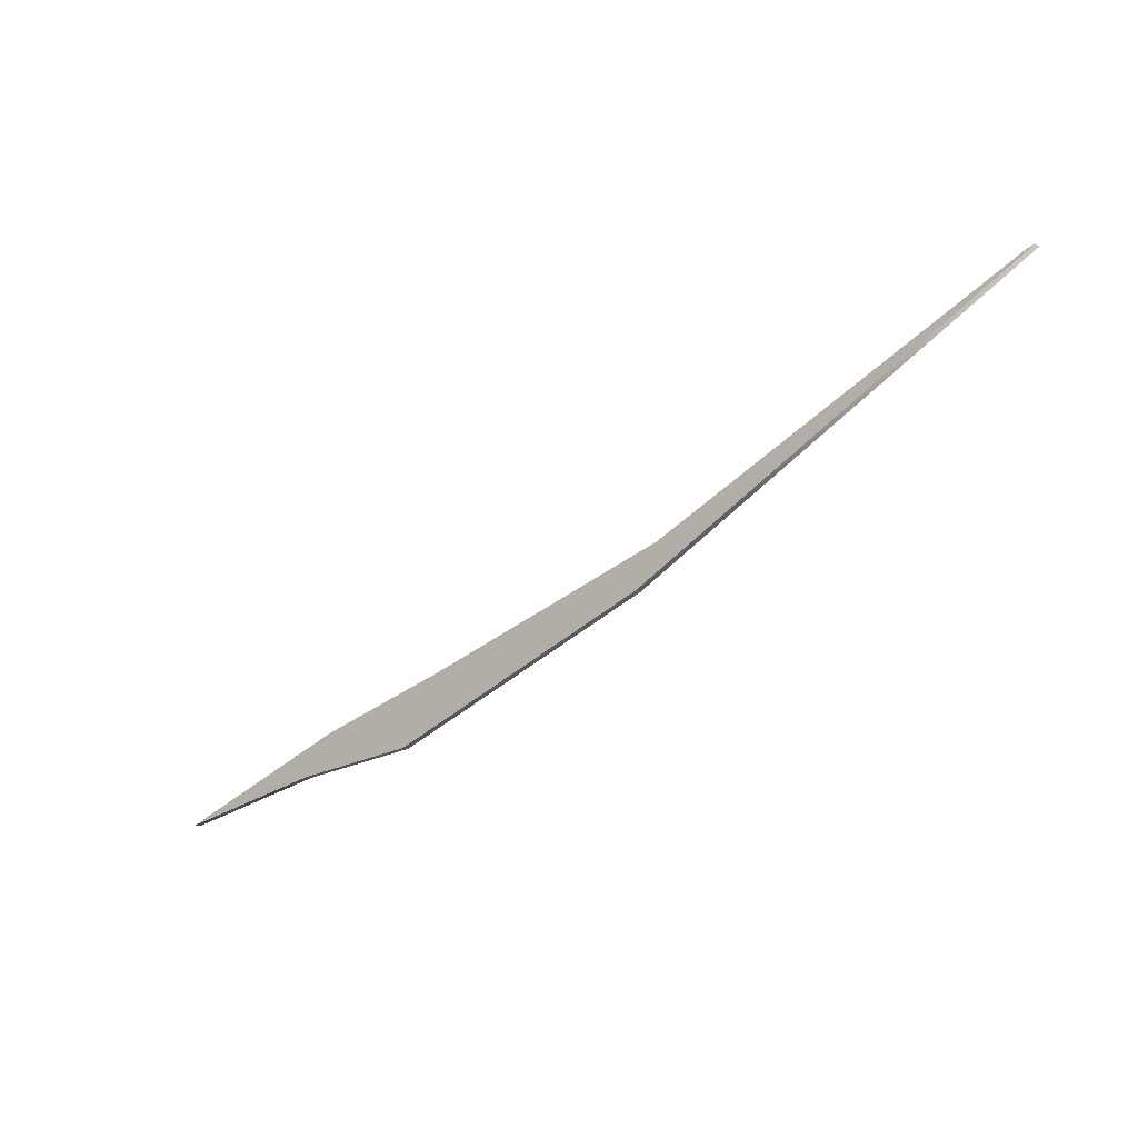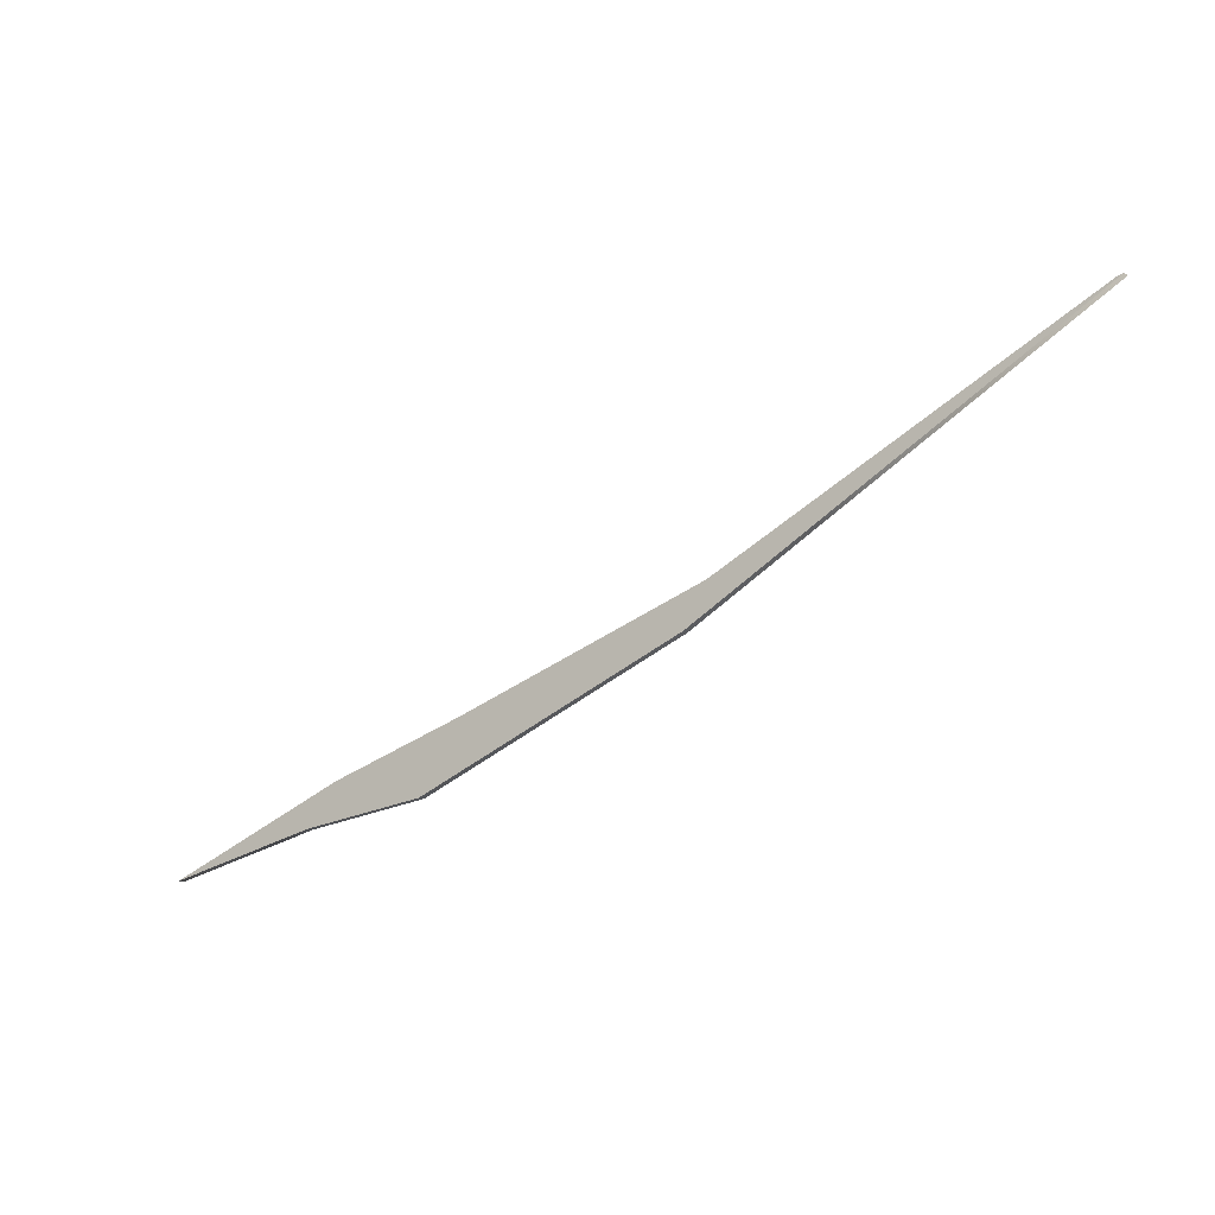
<metadata>
{"format":"obj","ext":"obj","renderer":"f3d","projection":"perspective","resolution":1024,"background":"white","views":[{"elev":-10.4,"azim":-144.2,"up":"+Z"},{"elev":-10.9,"azim":-149.1,"up":"+Z"}]}
</metadata>
<code>
g Mesh1 Model
v 1.885 0.03 -1.209
v 0.01539 0.03 -0.0311
v -0.01387 0.03 -0.02207
f 1 2 3
v 1.776 0.03 -1.007
f 2 1 4
v 2.988 0.03 -1.481
f 4 1 5
v 3.186 0.03 -1.815
f 5 1 6
v 1.885 0.07 -1.209
f 7 6 1
v 3.186 0.07 -1.815
f 6 7 8
v 2.988 0.07 -1.481
f 7 9 8
v 1.776 0.07 -1.007
f 7 10 9
v 0.01539 0.07 -0.0311
f 7 11 10
v -0.01387 0.07 -0.02207
f 11 7 12
f 1 12 7
f 12 1 3
f 2 12 3
f 12 2 11
f 4 11 2
f 11 4 10
f 5 10 4
f 10 5 9
v 3.634 0.03 -1.716
f 13 9 5
v 3.634 0.07 -1.716
f 9 13 14
v 4.522 0.03 -2.121
f 15 14 13
v 4.522 0.07 -2.121
f 14 15 16
v 3.785 0.07 -1.919
f 15 17 16
v 3.785 0.03 -1.919
f 17 15 18
f 13 18 15
f 13 6 18
f 5 6 13
f 8 18 6
f 18 8 17
f 8 14 17
f 8 9 14
f 17 14 16

</code>
